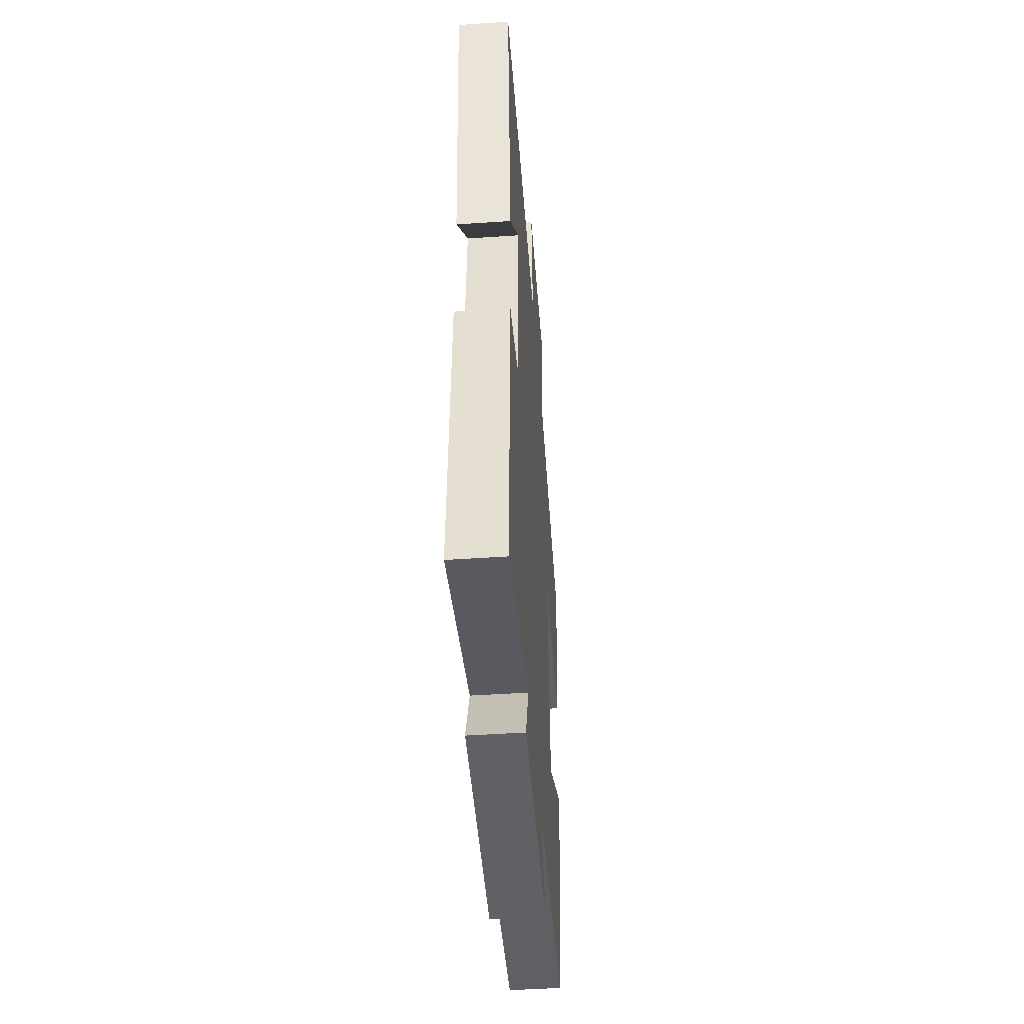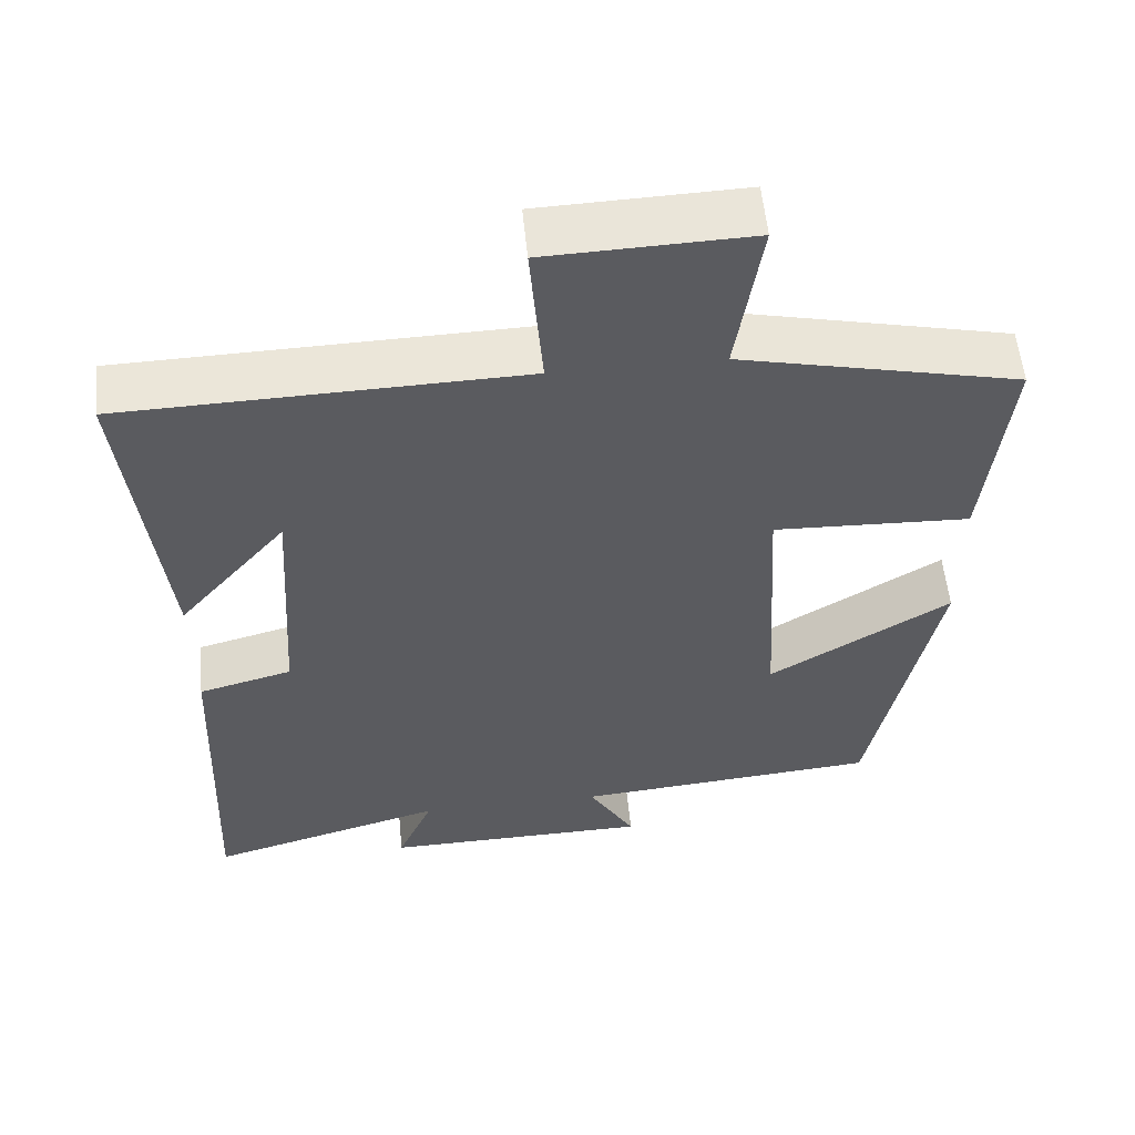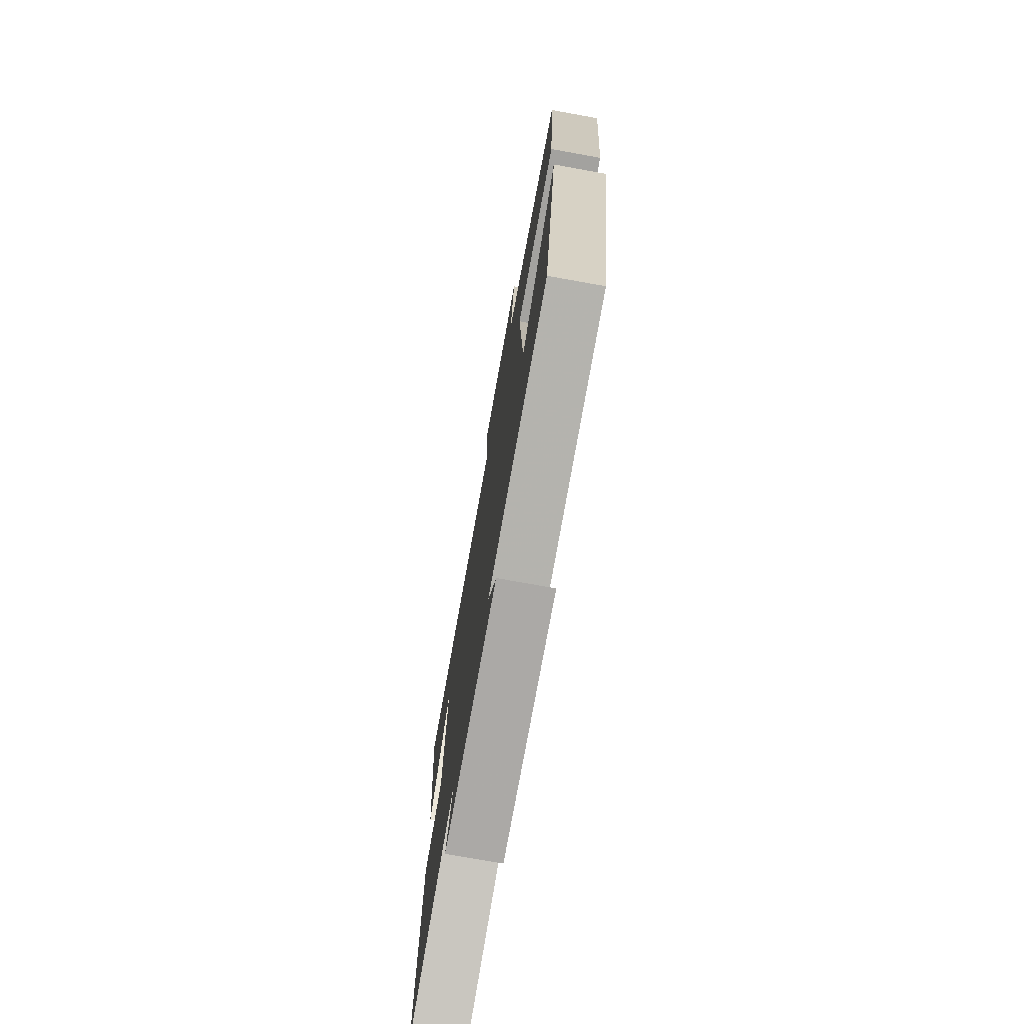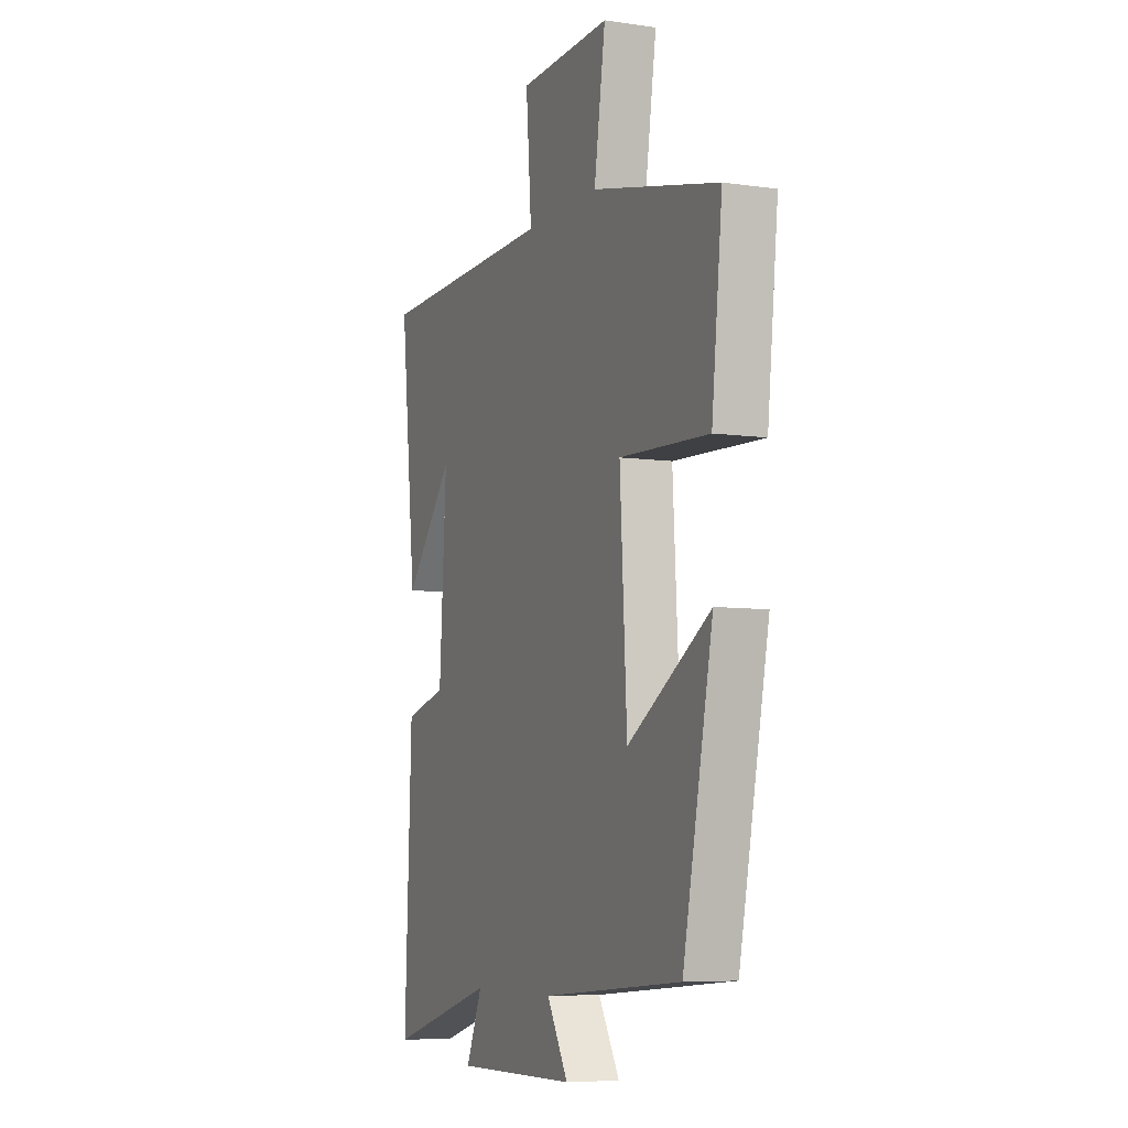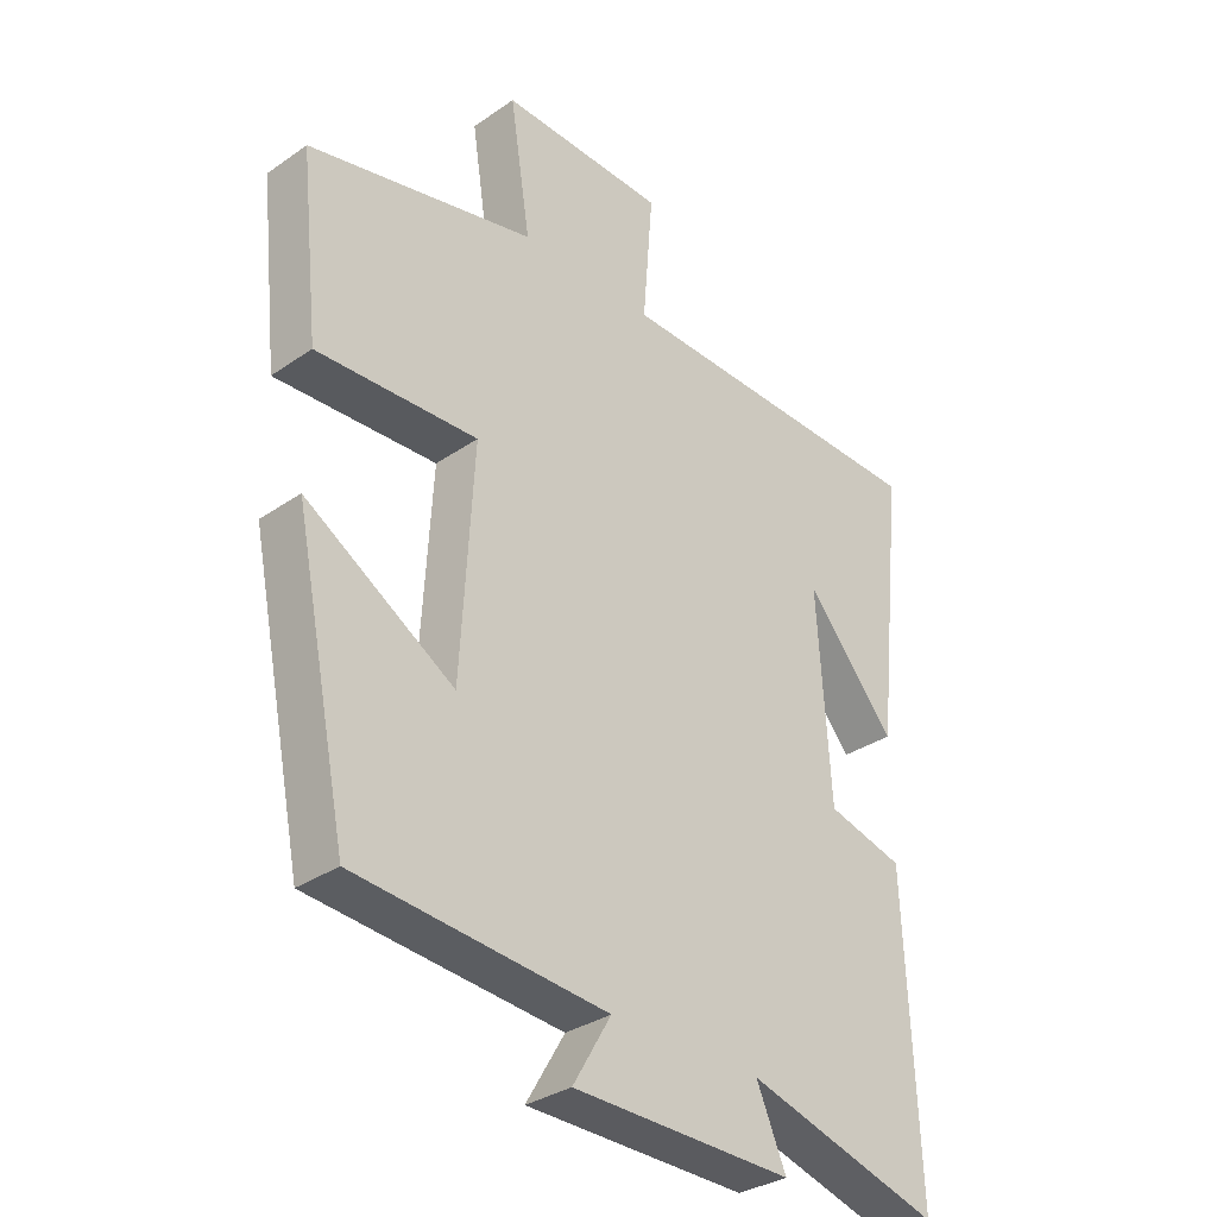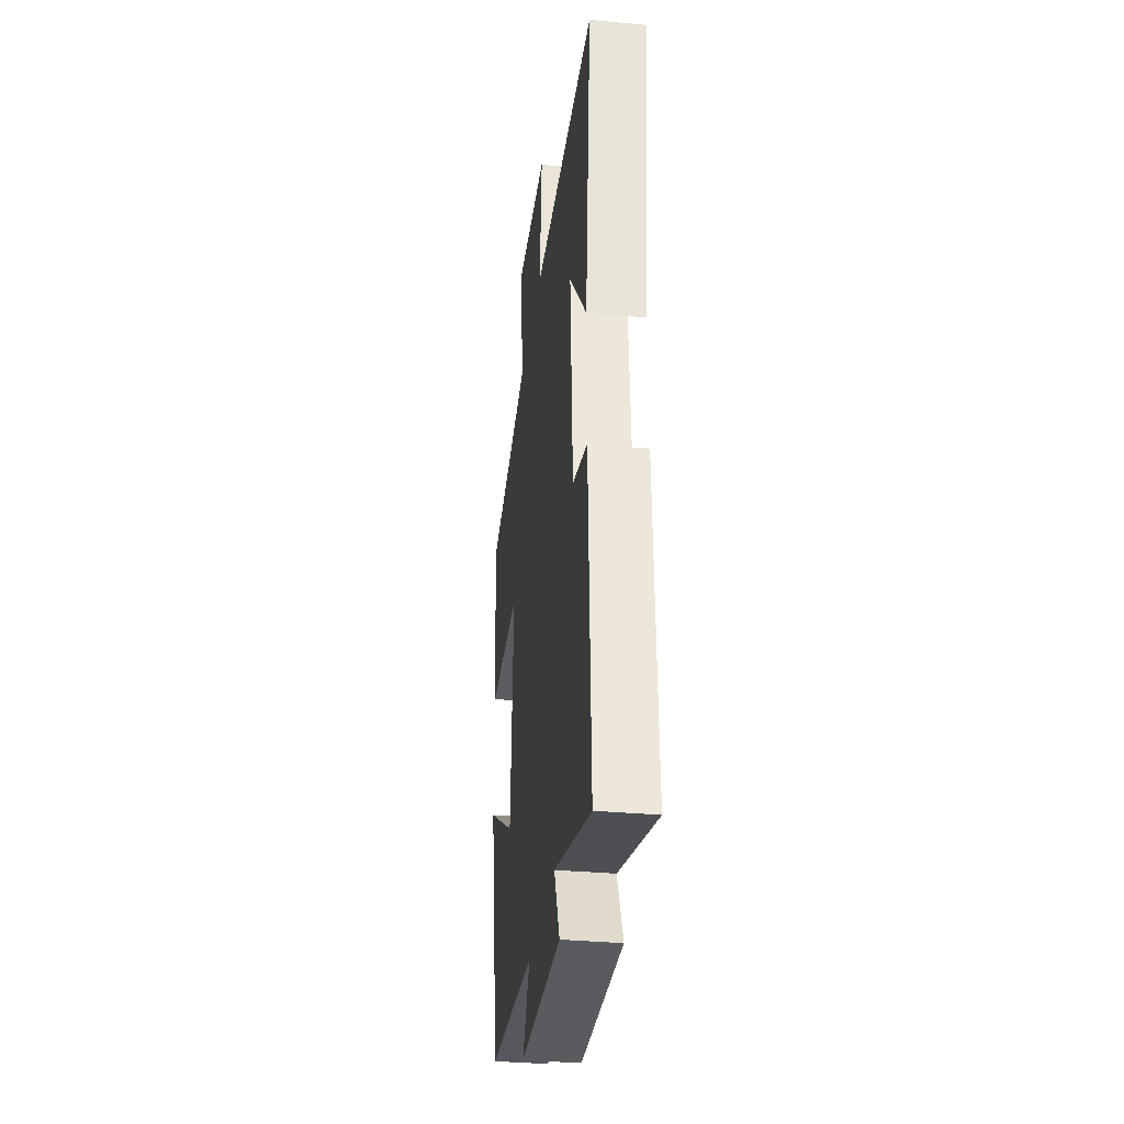
<metadata>
{"format":"obj","ext":"obj","renderer":"f3d","projection":"perspective","resolution":1024,"background":"white","views":[{"elev":-47.9,"azim":94.3,"up":"+Z"},{"elev":55.9,"azim":174.4,"up":"+Z"},{"elev":-75.0,"azim":-100.2,"up":"+Z"},{"elev":-6.9,"azim":-112.8,"up":"+Z"},{"elev":-32.7,"azim":-46.3,"up":"+Z"},{"elev":-33.7,"azim":82.7,"up":"+Z"}]}
</metadata>
<code>
v -0.416 0.07 -0.467
v -0.5 0.07 -0.055
v -0.268 0.07 -0.198
v -0.248 0.07 0.15
v -0.5 0.07 0.139
v -0.53 0.07 0.418
v -0.174 0.07 0.5
v -0.206 0.07 0.708
v 0.054 0.07 0.7
v 0.038 0.07 0.5
v 0.546 0.07 0.488
v 0.5 0.07 0.065
v 0.36 0.07 0.231
v 0.38 0.07 -0.089
v 0.5 0.07 -0.121
v 0.519 0.07 -0.587
v 0.214 0.07 -0.5
v 0.26 0.07 -0.606
v -0.084 0.07 -0.602
v -0.024 0.07 -0.5
v -0.416 0 -0.467
v -0.5 0 -0.055
v -0.268 0 -0.198
v -0.248 0 0.15
v -0.5 0 0.139
v -0.53 0 0.418
v -0.174 0 0.5
v -0.206 0 0.708
v 0.054 0 0.7
v 0.038 0 0.5
v 0.546 0 0.488
v 0.5 0 0.065
v 0.36 0 0.231
v 0.38 0 -0.089
v 0.5 0 -0.121
v 0.519 0 -0.587
v 0.214 0 -0.5
v 0.26 0 -0.606
v -0.084 0 -0.602
v -0.024 0 -0.5
f 17 18 19 20
f 17 20 1 2
f 14 15 16 17
f 13 14 17
f 11 12 13
f 10 11 13
f 10 13 17
f 7 8 9 10
f 4 5 6 7
f 3 4 7 10
f 17 2 3
f 3 10 17
f 40 39 38 37
f 22 21 40 37
f 37 36 35 34
f 37 34 33
f 33 32 31
f 33 31 30
f 37 33 30
f 30 29 28 27
f 27 26 25 24
f 30 27 24 23
f 23 22 37
f 37 30 23
f 1 21 22 2
f 2 22 23 3
f 3 23 24 4
f 4 24 25 5
f 5 25 26 6
f 6 26 27 7
f 7 27 28 8
f 8 28 29 9
f 9 29 30 10
f 10 30 31 11
f 11 31 32 12
f 12 32 33 13
f 13 33 34 14
f 14 34 35 15
f 15 35 36 16
f 16 36 37 17
f 17 37 38 18
f 18 38 39 19
f 19 39 40 20
f 20 40 21 1

</code>
